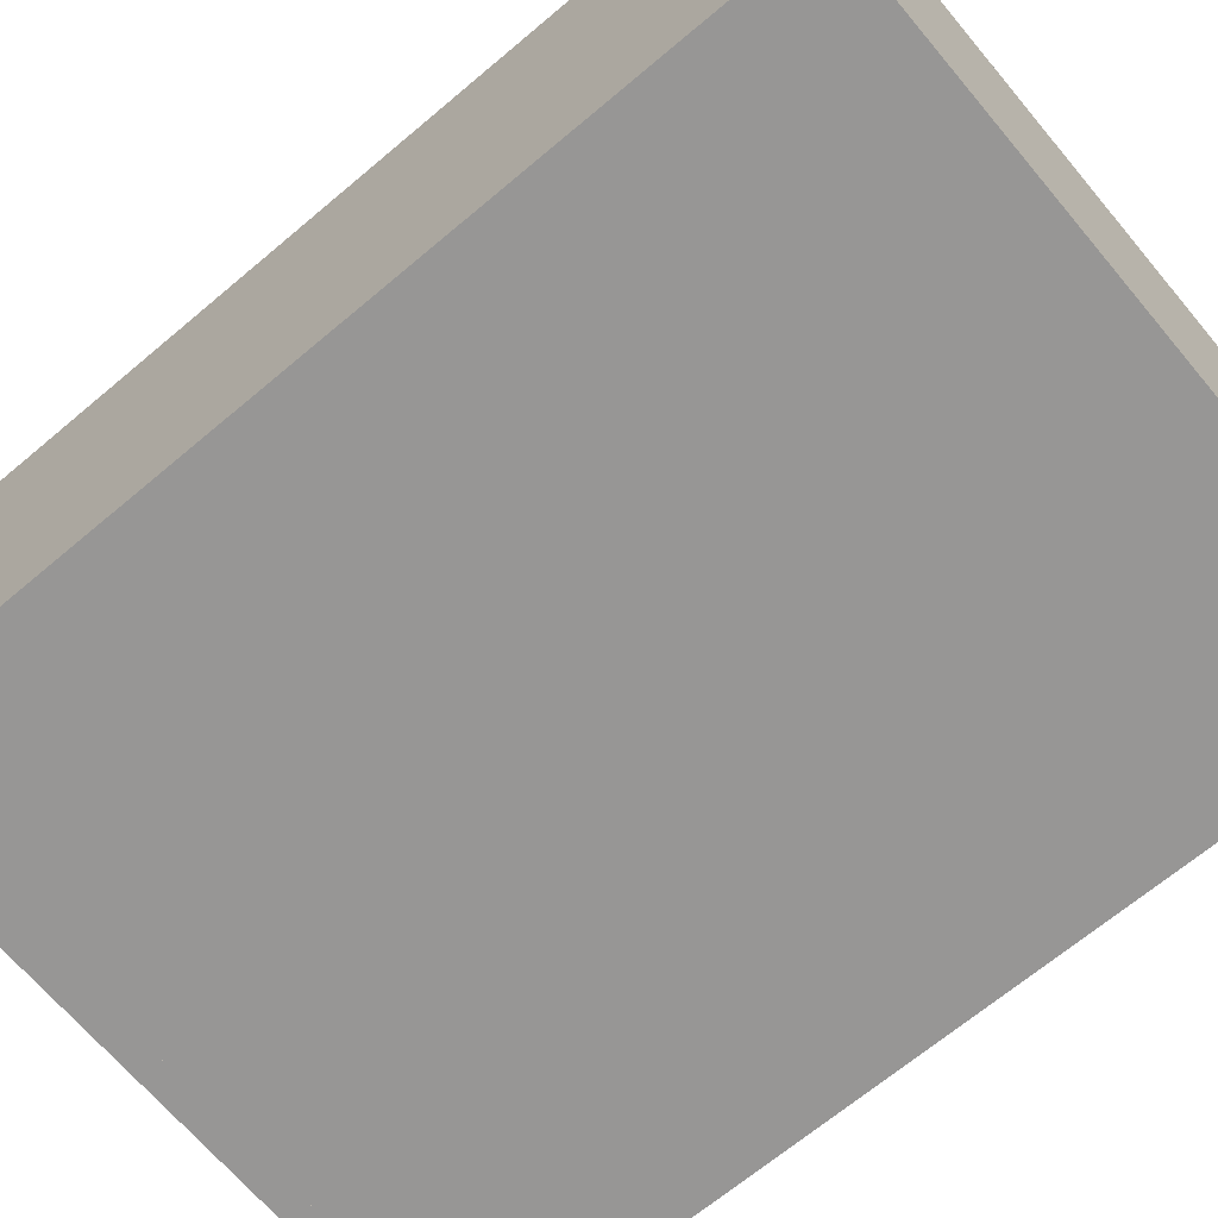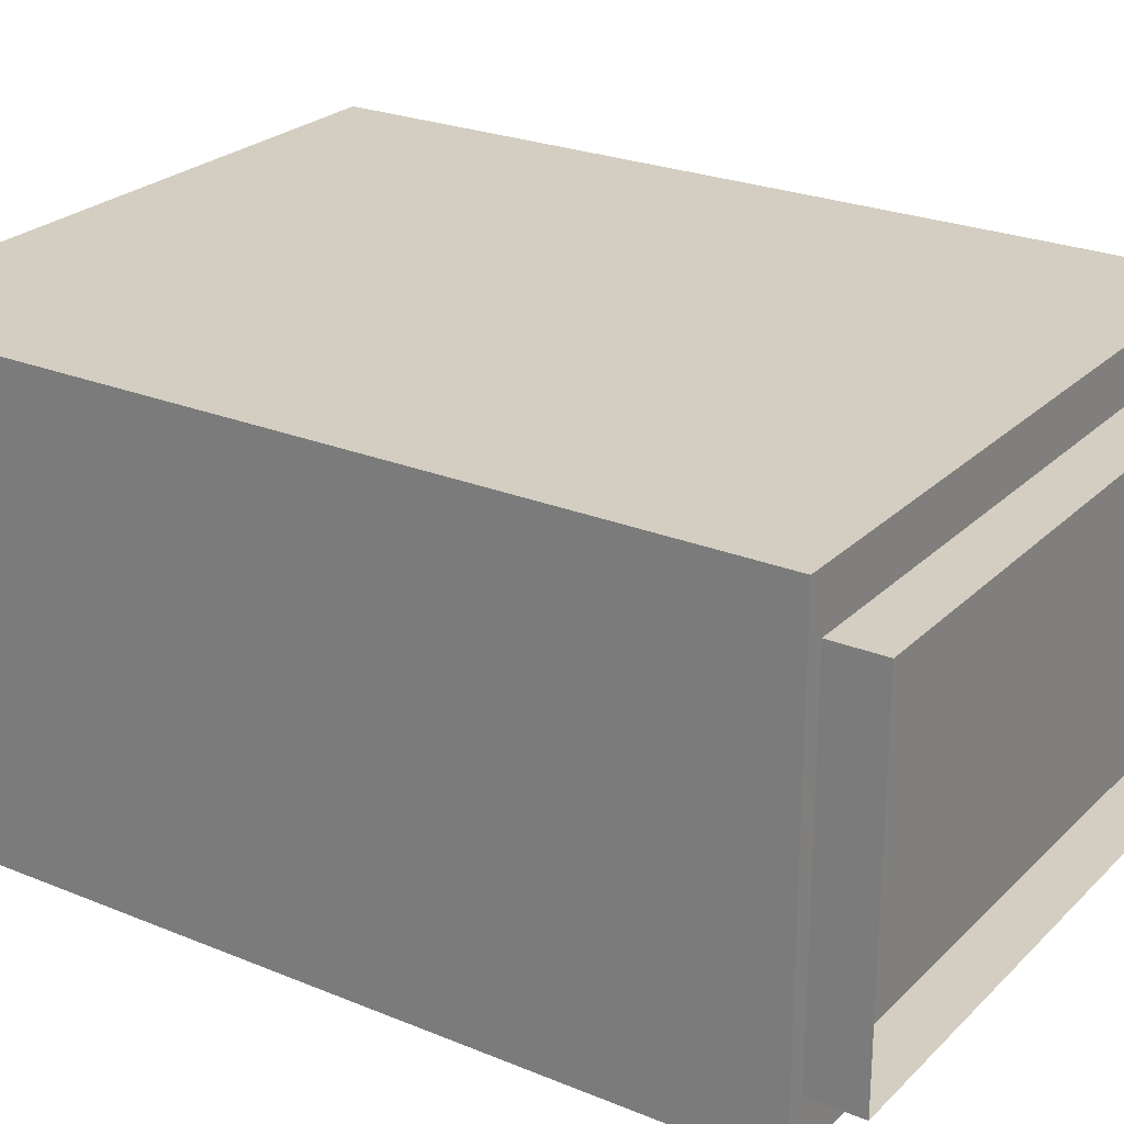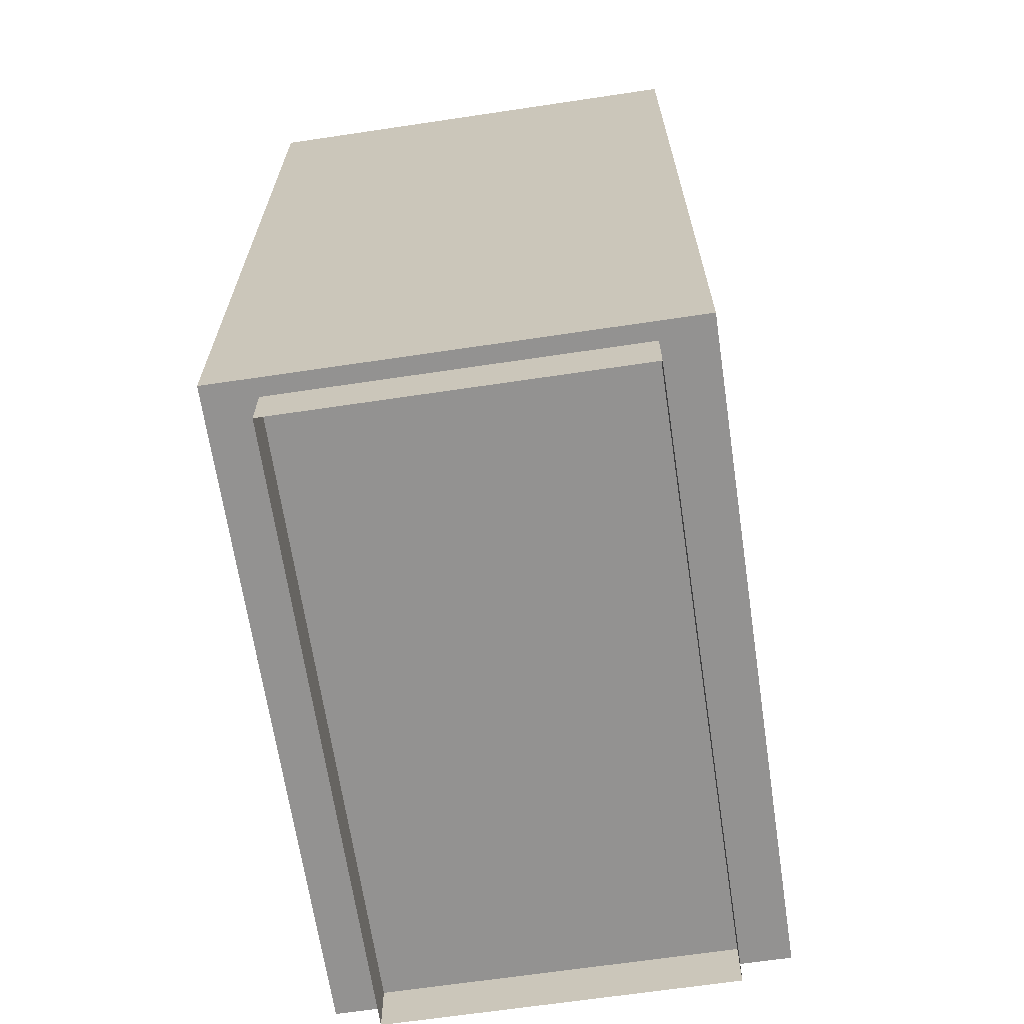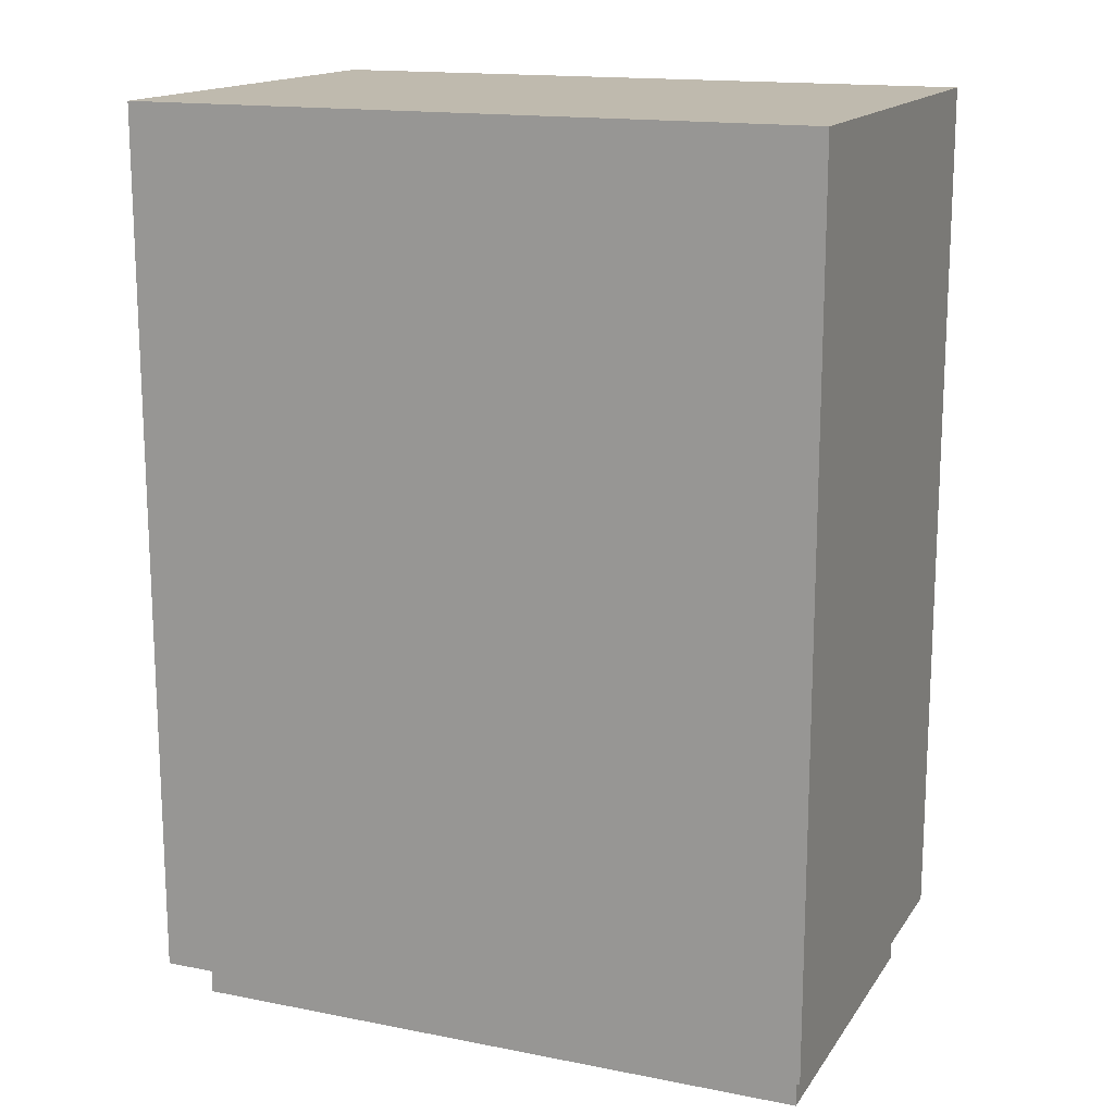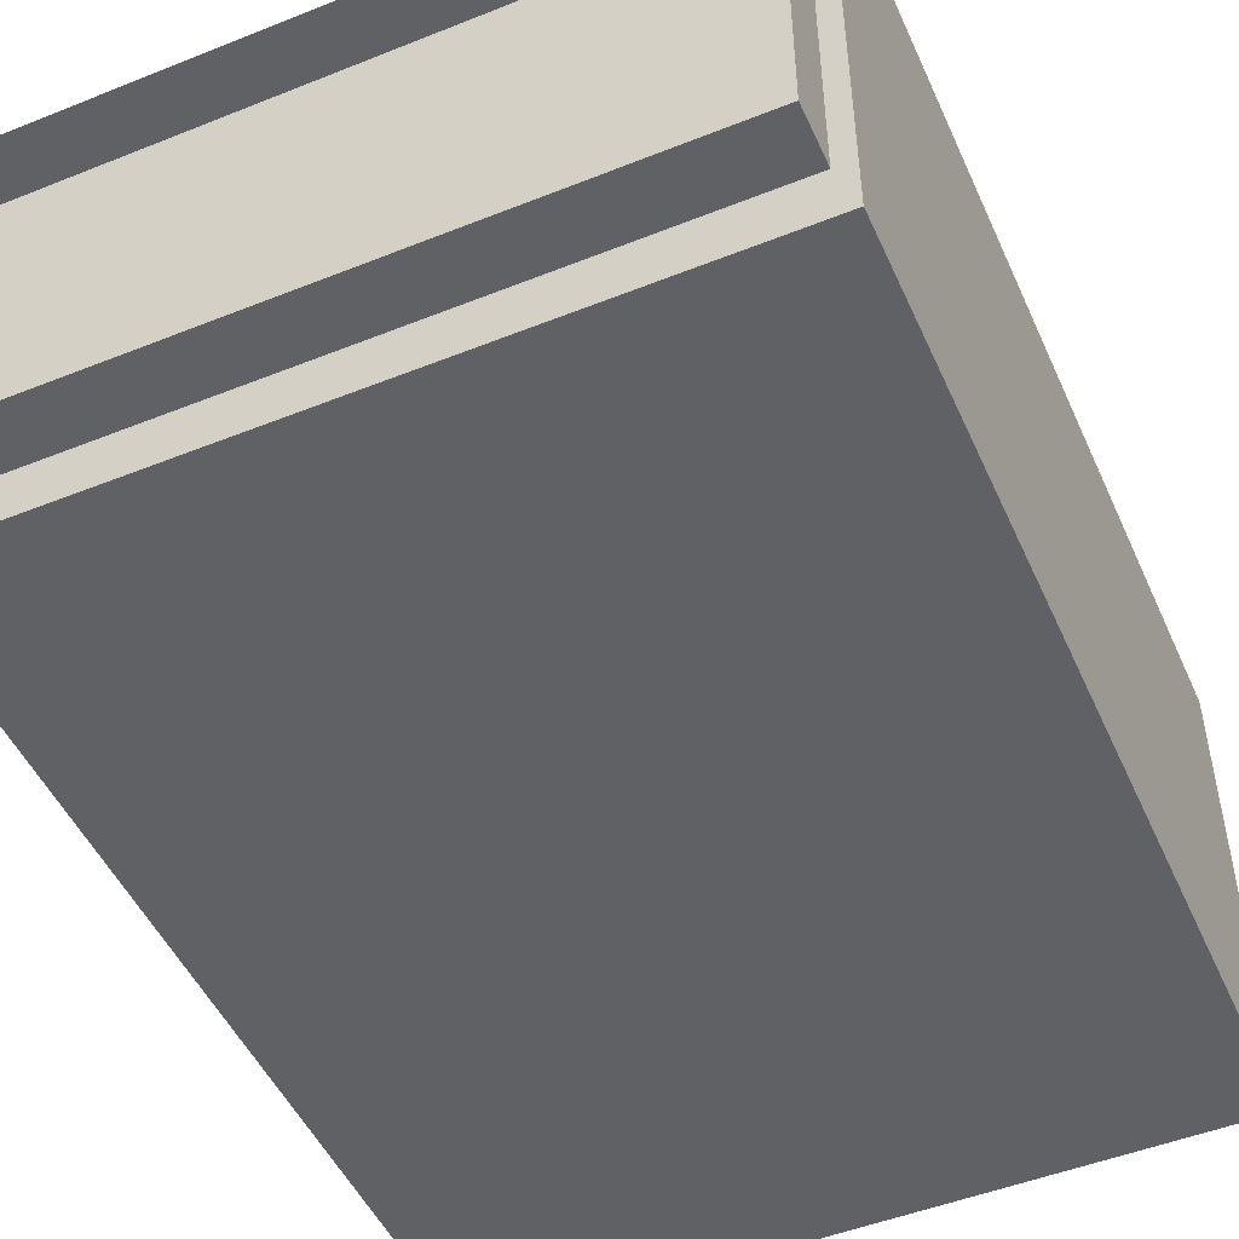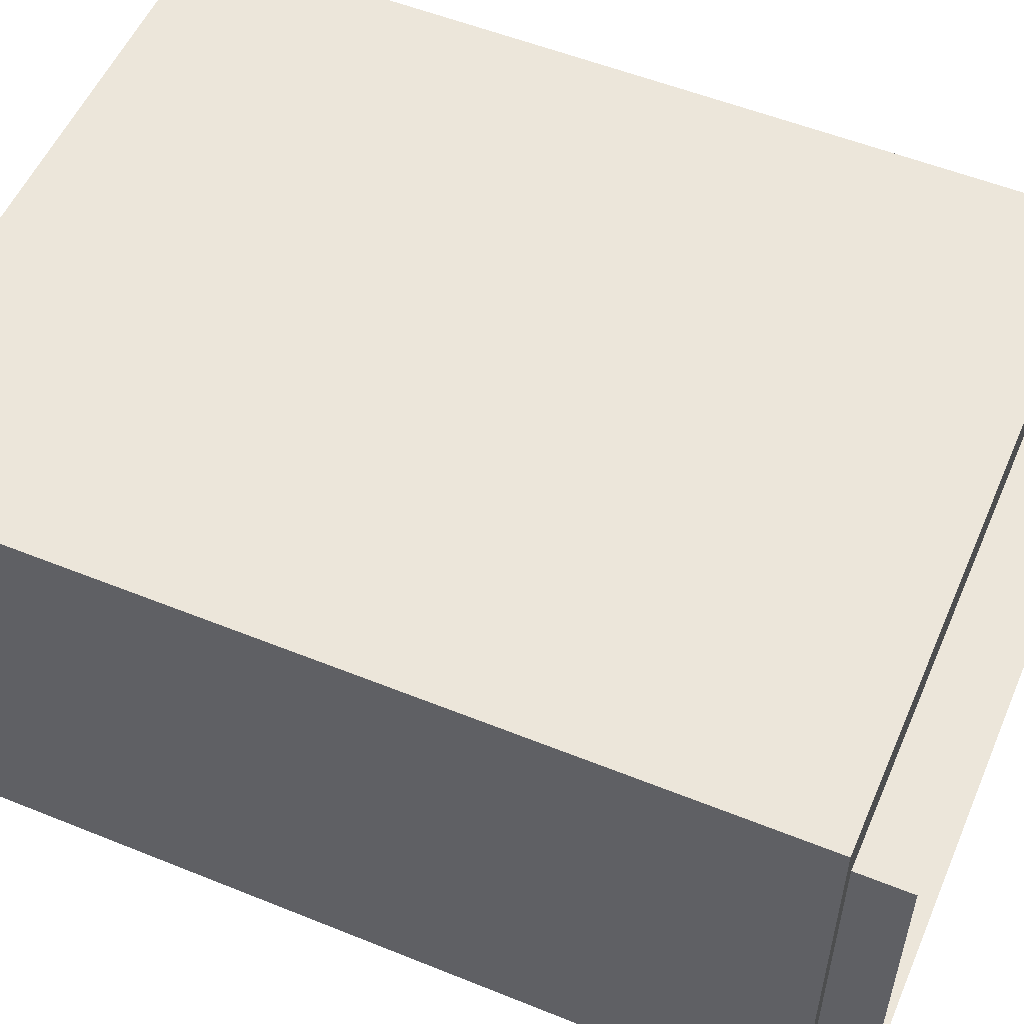
<metadata>
{"format":"obj","ext":"obj","renderer":"f3d","projection":"perspective","resolution":1024,"background":"white","views":[{"elev":-68.0,"azim":130.1,"up":"+Z"},{"elev":25.0,"azim":-56.4,"up":"+Z"},{"elev":-66.4,"azim":-81.5,"up":"+Y"},{"elev":15.6,"azim":22.5,"up":"+Y"},{"elev":-49.5,"azim":23.8,"up":"+Z"},{"elev":54.3,"azim":-66.8,"up":"+Z"}]}
</metadata>
<code>
v 0.7614 0.1166 0.5151
v 0.7614 0.1166 -0.5151
v 0.7614 2.09 0.5151
v 0.7614 2.09 -0.5151
v -0.7614 2.09 0.5151
v -0.7614 2.09 -0.5151
v -0.7614 0.1166 0.5151
v -0.7614 0.1166 -0.5151
v 0.7208 0 0.3984
v 0.7208 0 -0.3984
v 0.7208 0.1166 0.3984
v 0.7208 0.1166 -0.3984
v -0.7207 0.1166 0.3984
v -0.7207 0.1166 -0.3983
v -0.7207 0 0.3984
v -0.7207 0 -0.3983
v 0.7614 2.09 0.5151
v 0.7614 2.09 -0.5151
v -0.7614 2.09 -0.5151
v -0.7614 2.09 0.5151
f 17 18 20
f 20 18 19
f 2 1 8
f 8 1 7
f 4 2 6
f 6 2 8
f 7 1 5
f 5 1 3
f 11 9 12
f 12 9 10
f 15 13 16
f 16 13 14
f 10 16 12
f 12 16 14
f 15 9 13
f 13 9 11
f 6 8 5
f 5 8 7
f 2 4 1
f 1 4 3
f 17 3 18
f 3 4 18
f 18 4 19
f 4 6 19
f 19 6 20
f 6 5 20
f 20 5 17
f 5 3 17

</code>
